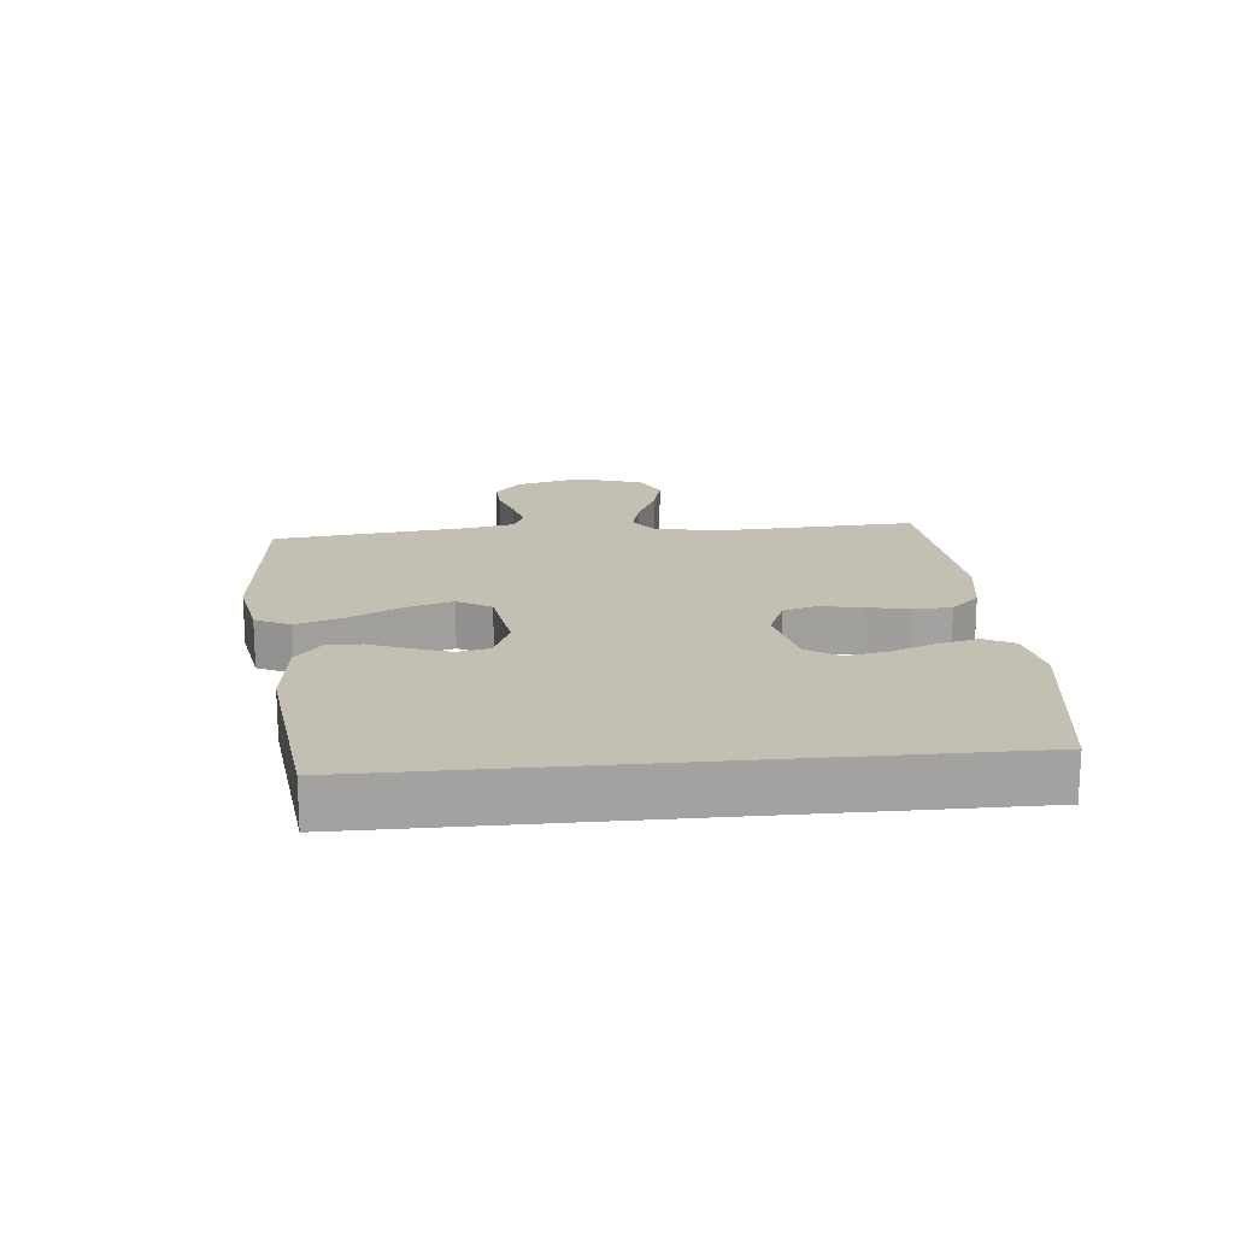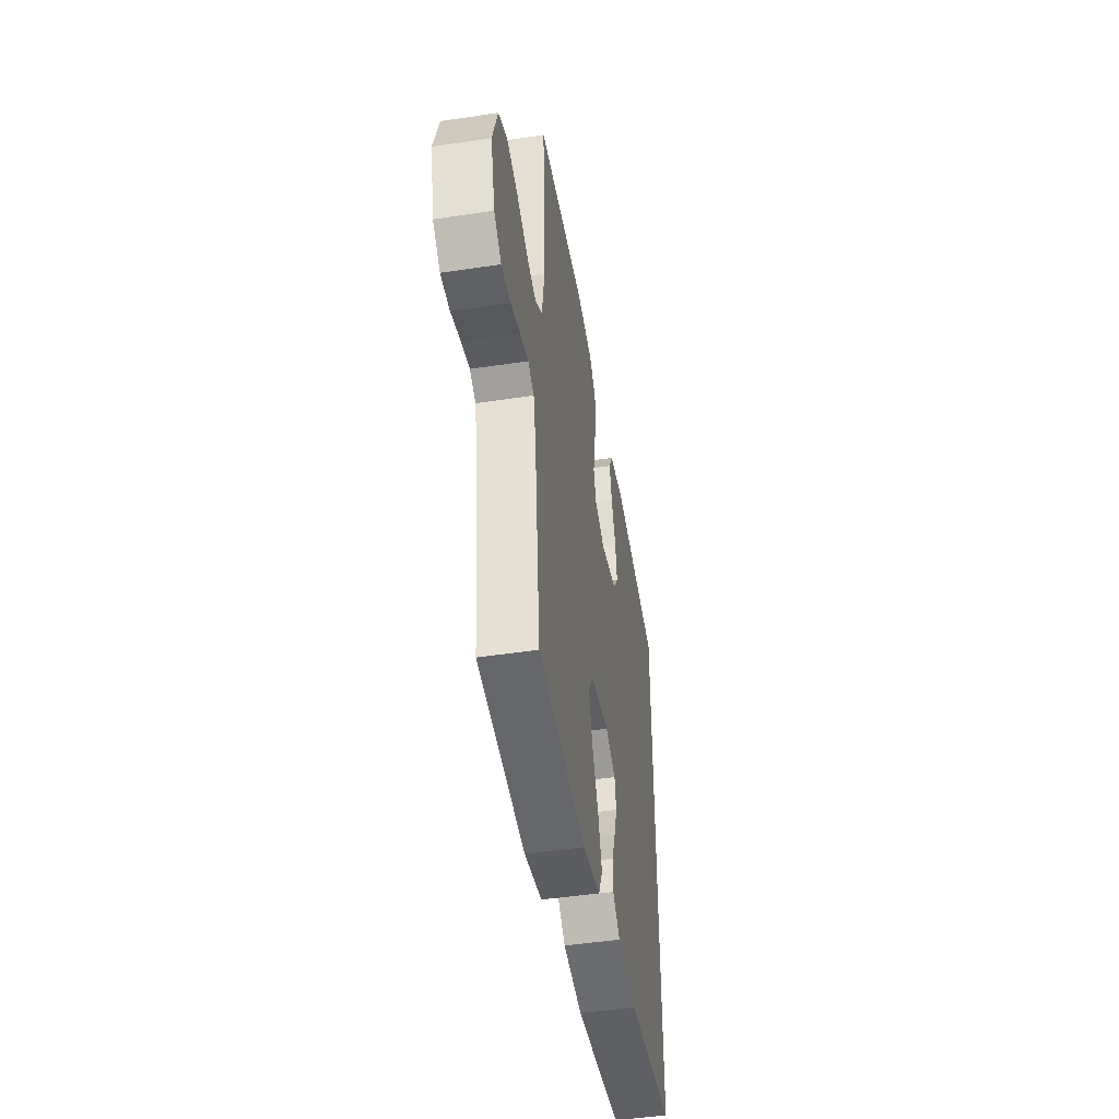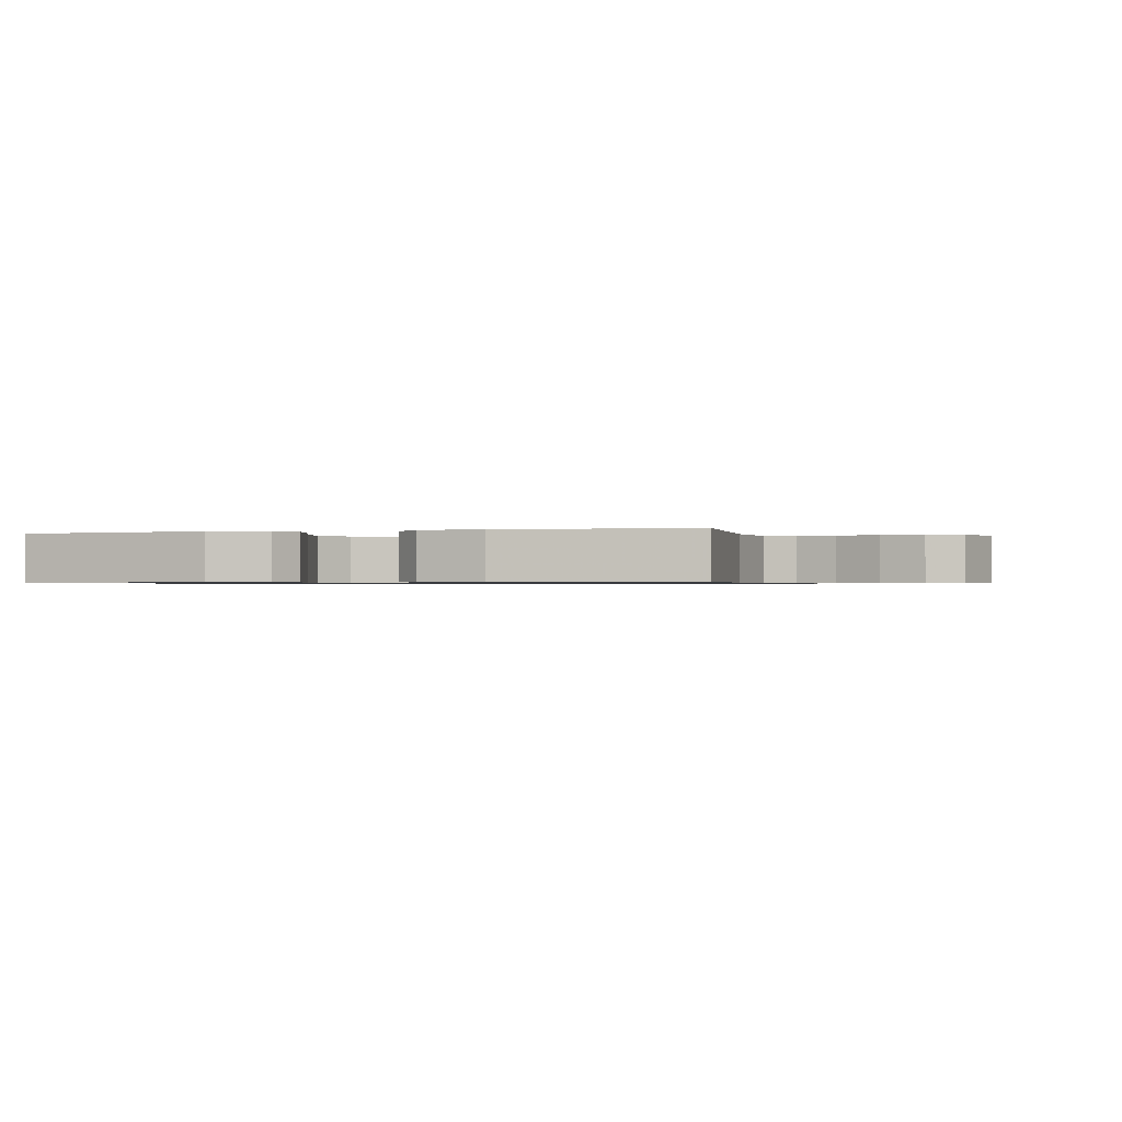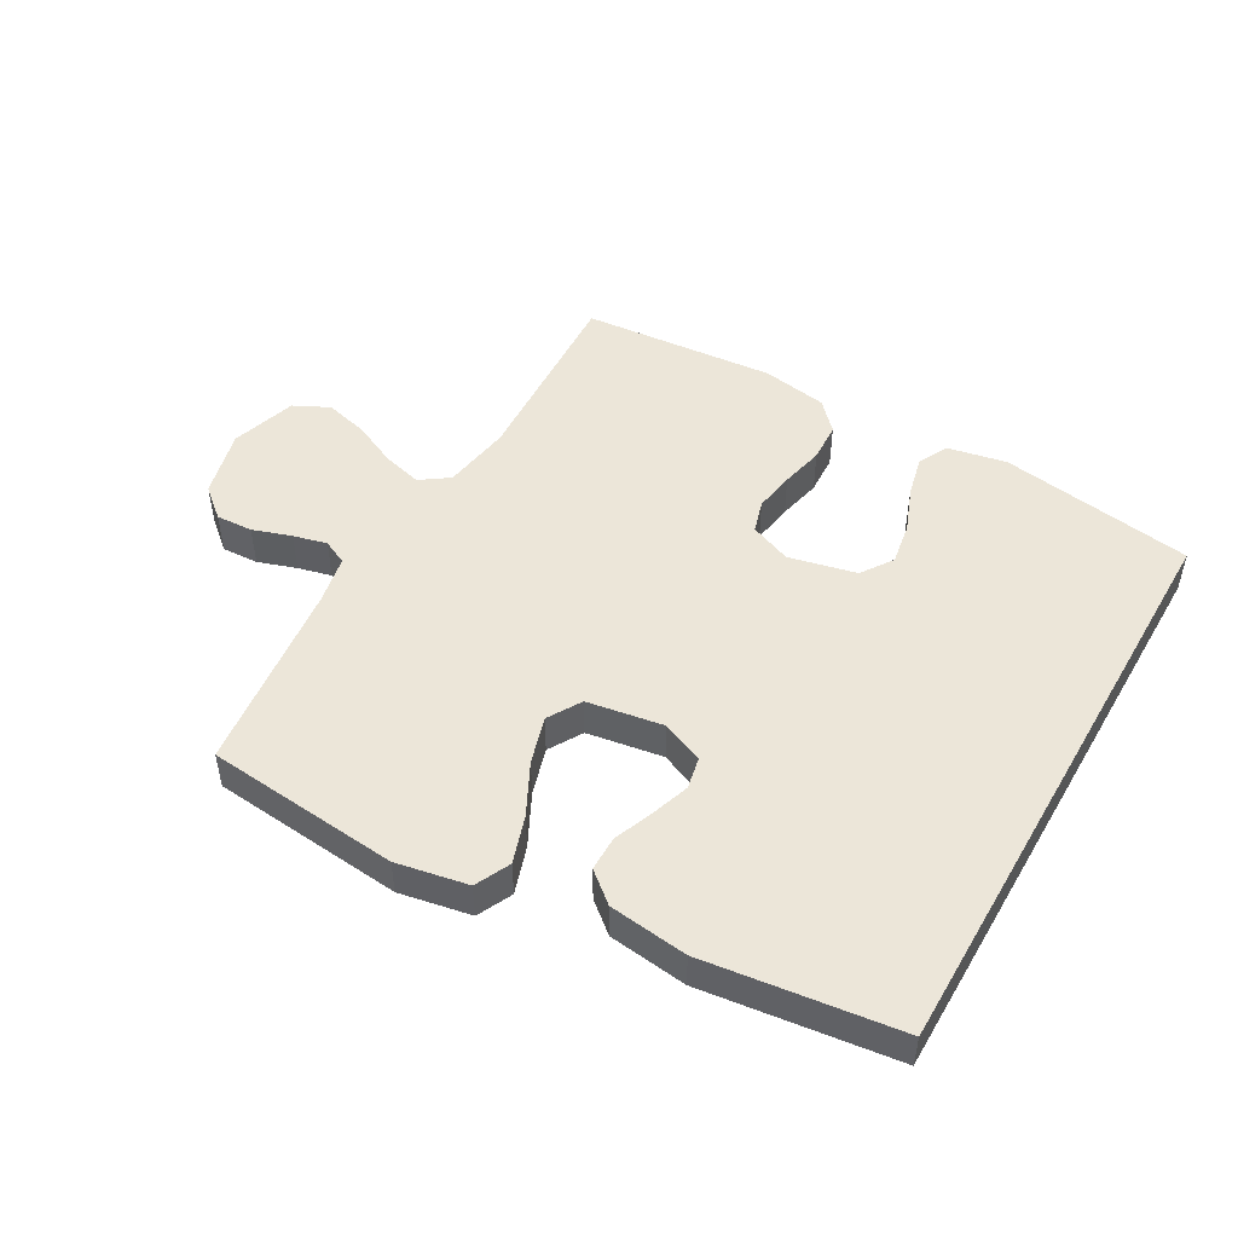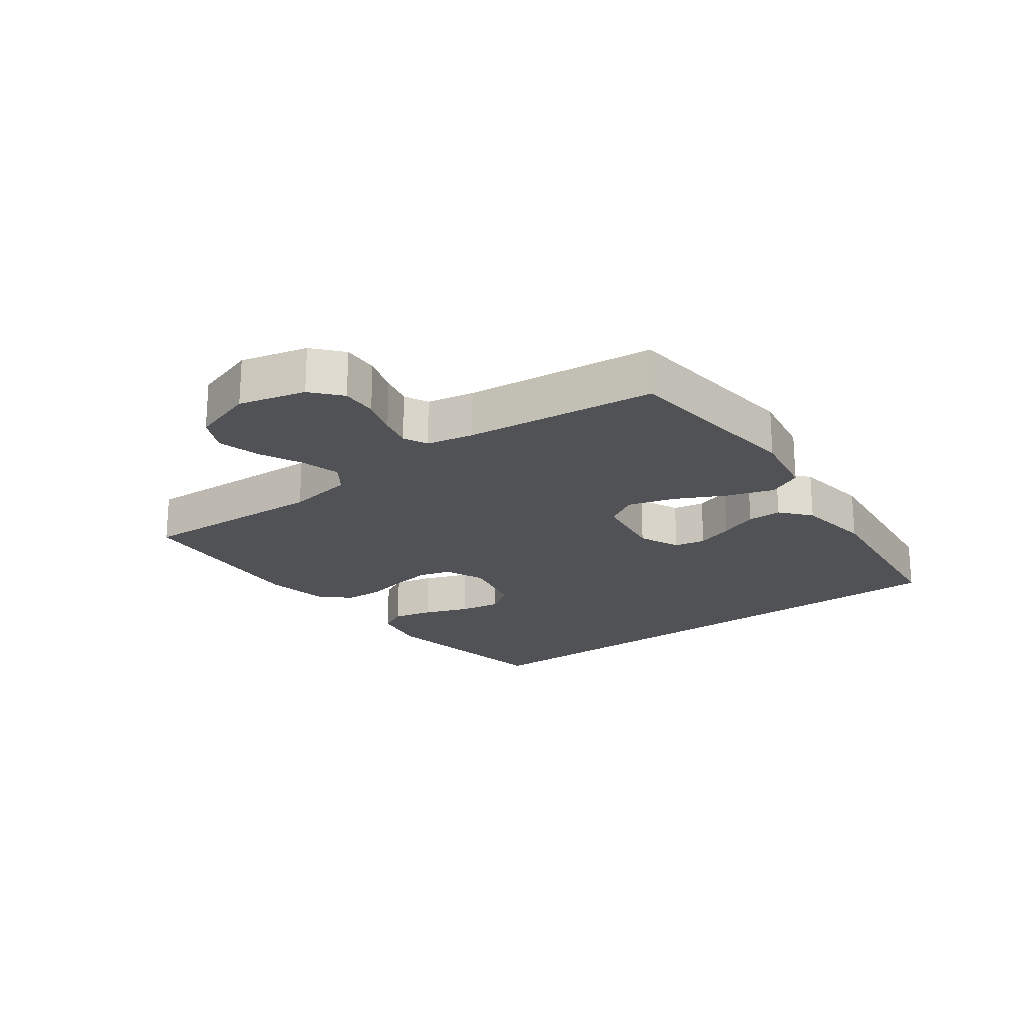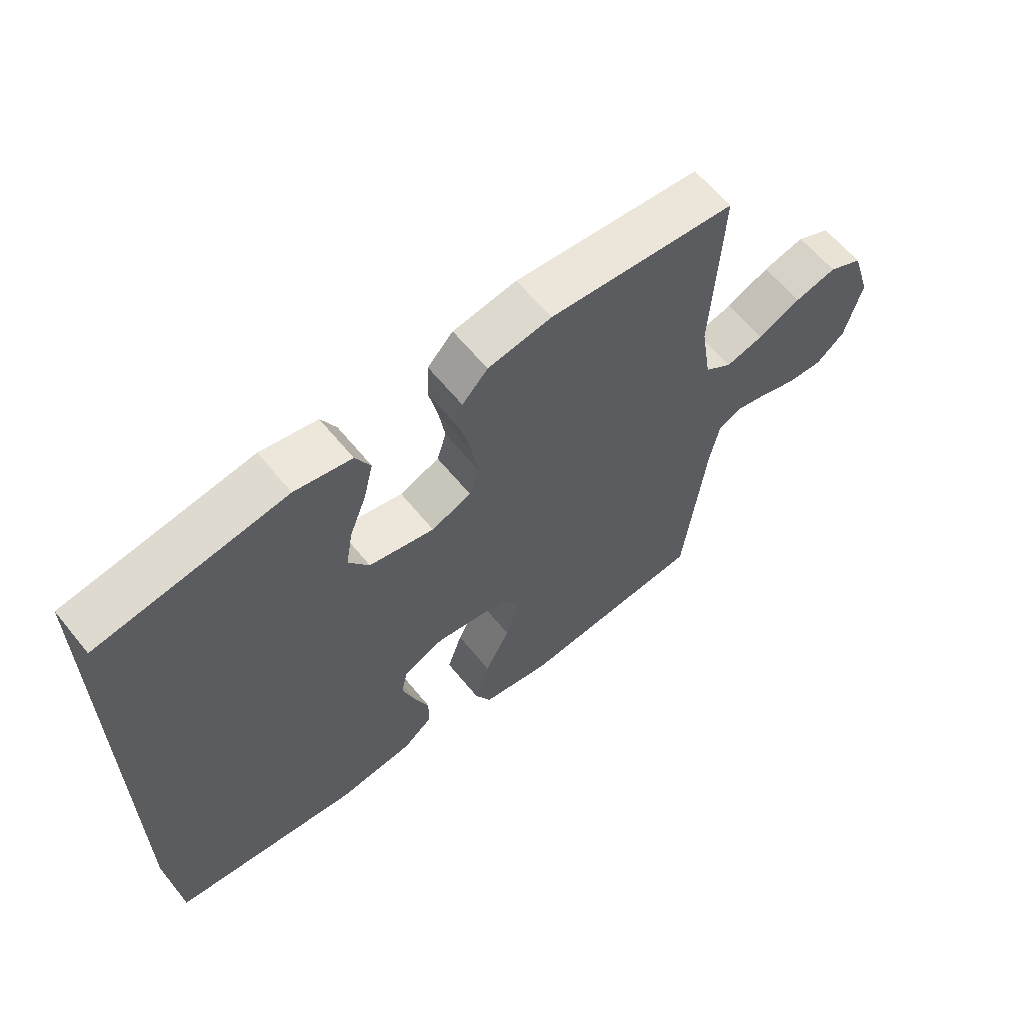
<metadata>
{"format":"obj","ext":"obj","renderer":"f3d","projection":"perspective","resolution":1024,"background":"white","views":[{"elev":17.7,"azim":-95.3,"up":"+Y"},{"elev":-46.9,"azim":99.7,"up":"+Z"},{"elev":-0.8,"azim":14.9,"up":"+Y"},{"elev":49.3,"azim":-150.2,"up":"+Y"},{"elev":-20.9,"azim":126.9,"up":"+Y"},{"elev":61.9,"azim":-39.0,"up":"+Z"}]}
</metadata>
<code>
v -0.5 0.07 -0.424
v -0.5 0.07 0.487
v -0.2 0.07 0.533
v -0.109 0.07 0.515
v -0.085 0.07 0.469
v -0.1 0.07 0.406
v -0.127 0.07 0.336
v -0.138 0.07 0.271
v -0.105 0.07 0.222
v 0 0.07 0.198
v 0.064 0.07 0.224
v 0.079 0.07 0.274
v 0.069 0.07 0.337
v 0.054 0.07 0.404
v 0.057 0.07 0.465
v 0.098 0.07 0.509
v 0.2 0.07 0.526
v 0.5 0.07 0.5
v 0.485 0.07 0.2
v 0.502 0.07 0.094
v 0.546 0.07 0.063
v 0.607 0.07 0.079
v 0.676 0.07 0.111
v 0.743 0.07 0.128
v 0.798 0.07 0.101
v 0.83 0.07 0
v 0.803 0.07 -0.105
v 0.757 0.07 -0.144
v 0.7 0.07 -0.141
v 0.64 0.07 -0.121
v 0.588 0.07 -0.108
v 0.55 0.07 -0.126
v 0.535 0.07 -0.2
v 0.5 0.07 -0.5
v 0.2 0.07 -0.528
v 0.089 0.07 -0.507
v 0.063 0.07 -0.453
v 0.087 0.07 -0.38
v 0.127 0.07 -0.301
v 0.149 0.07 -0.228
v 0.118 0.07 -0.176
v 0 0.07 -0.157
v -0.065 0.07 -0.185
v -0.075 0.07 -0.234
v -0.055 0.07 -0.293
v -0.031 0.07 -0.354
v -0.031 0.07 -0.408
v -0.078 0.07 -0.447
v -0.2 0.07 -0.462
v -0.5 0 -0.424
v -0.5 0 0.487
v -0.2 0 0.533
v -0.109 0 0.515
v -0.085 0 0.469
v -0.1 0 0.406
v -0.127 0 0.336
v -0.138 0 0.271
v -0.105 0 0.222
v 0 0 0.198
v 0.064 0 0.224
v 0.079 0 0.274
v 0.069 0 0.337
v 0.054 0 0.404
v 0.057 0 0.465
v 0.098 0 0.509
v 0.2 0 0.526
v 0.5 0 0.5
v 0.485 0 0.2
v 0.502 0 0.094
v 0.546 0 0.063
v 0.607 0 0.079
v 0.676 0 0.111
v 0.743 0 0.128
v 0.798 0 0.101
v 0.83 0 0
v 0.803 0 -0.105
v 0.757 0 -0.144
v 0.7 0 -0.141
v 0.64 0 -0.121
v 0.588 0 -0.108
v 0.55 0 -0.126
v 0.535 0 -0.2
v 0.5 0 -0.5
v 0.2 0 -0.528
v 0.089 0 -0.507
v 0.063 0 -0.453
v 0.087 0 -0.38
v 0.127 0 -0.301
v 0.149 0 -0.228
v 0.118 0 -0.176
v 0 0 -0.157
v -0.065 0 -0.185
v -0.075 0 -0.234
v -0.055 0 -0.293
v -0.031 0 -0.354
v -0.031 0 -0.408
v -0.078 0 -0.447
v -0.2 0 -0.462
f 49 1 2
f 48 49 2
f 47 48 2
f 46 47 2
f 45 46 2
f 44 45 2
f 43 44 2 3
f 37 38 39
f 36 37 39
f 35 36 39
f 34 35 39
f 33 34 39
f 32 33 39 40
f 31 32 40 41
f 28 29 30
f 27 28 30
f 26 27 30
f 25 26 30
f 24 25 30
f 23 24 30
f 22 23 30
f 21 22 30 31
f 31 41 42
f 21 31 42
f 20 21 42
f 17 18 19
f 16 17 19
f 15 16 19
f 14 15 19
f 13 14 19
f 12 13 19 20
f 5 6 7
f 4 5 7
f 3 4 7
f 3 7 8
f 43 3 8
f 42 43 8 9
f 11 12 20 42
f 10 11 42
f 9 10 42
f 51 50 98
f 51 98 97
f 51 97 96
f 51 96 95
f 51 95 94
f 51 94 93
f 52 51 93 92
f 88 87 86
f 88 86 85
f 88 85 84
f 88 84 83
f 88 83 82
f 89 88 82 81
f 90 89 81 80
f 79 78 77
f 79 77 76
f 79 76 75
f 79 75 74
f 79 74 73
f 79 73 72
f 79 72 71
f 80 79 71 70
f 91 90 80
f 91 80 70
f 91 70 69
f 68 67 66
f 68 66 65
f 68 65 64
f 68 64 63
f 68 63 62
f 69 68 62 61
f 56 55 54
f 56 54 53
f 56 53 52
f 57 56 52
f 57 52 92
f 58 57 92 91
f 91 69 61 60
f 91 60 59
f 91 59 58
f 1 50 51 2
f 2 51 52 3
f 3 52 53 4
f 4 53 54 5
f 5 54 55 6
f 6 55 56 7
f 7 56 57 8
f 8 57 58 9
f 9 58 59 10
f 10 59 60 11
f 11 60 61 12
f 12 61 62 13
f 13 62 63 14
f 14 63 64 15
f 15 64 65 16
f 16 65 66 17
f 17 66 67 18
f 18 67 68 19
f 19 68 69 20
f 20 69 70 21
f 21 70 71 22
f 22 71 72 23
f 23 72 73 24
f 24 73 74 25
f 25 74 75 26
f 26 75 76 27
f 27 76 77 28
f 28 77 78 29
f 29 78 79 30
f 30 79 80 31
f 31 80 81 32
f 32 81 82 33
f 33 82 83 34
f 34 83 84 35
f 35 84 85 36
f 36 85 86 37
f 37 86 87 38
f 38 87 88 39
f 39 88 89 40
f 40 89 90 41
f 41 90 91 42
f 42 91 92 43
f 43 92 93 44
f 44 93 94 45
f 45 94 95 46
f 46 95 96 47
f 47 96 97 48
f 48 97 98 49
f 49 98 50 1

</code>
